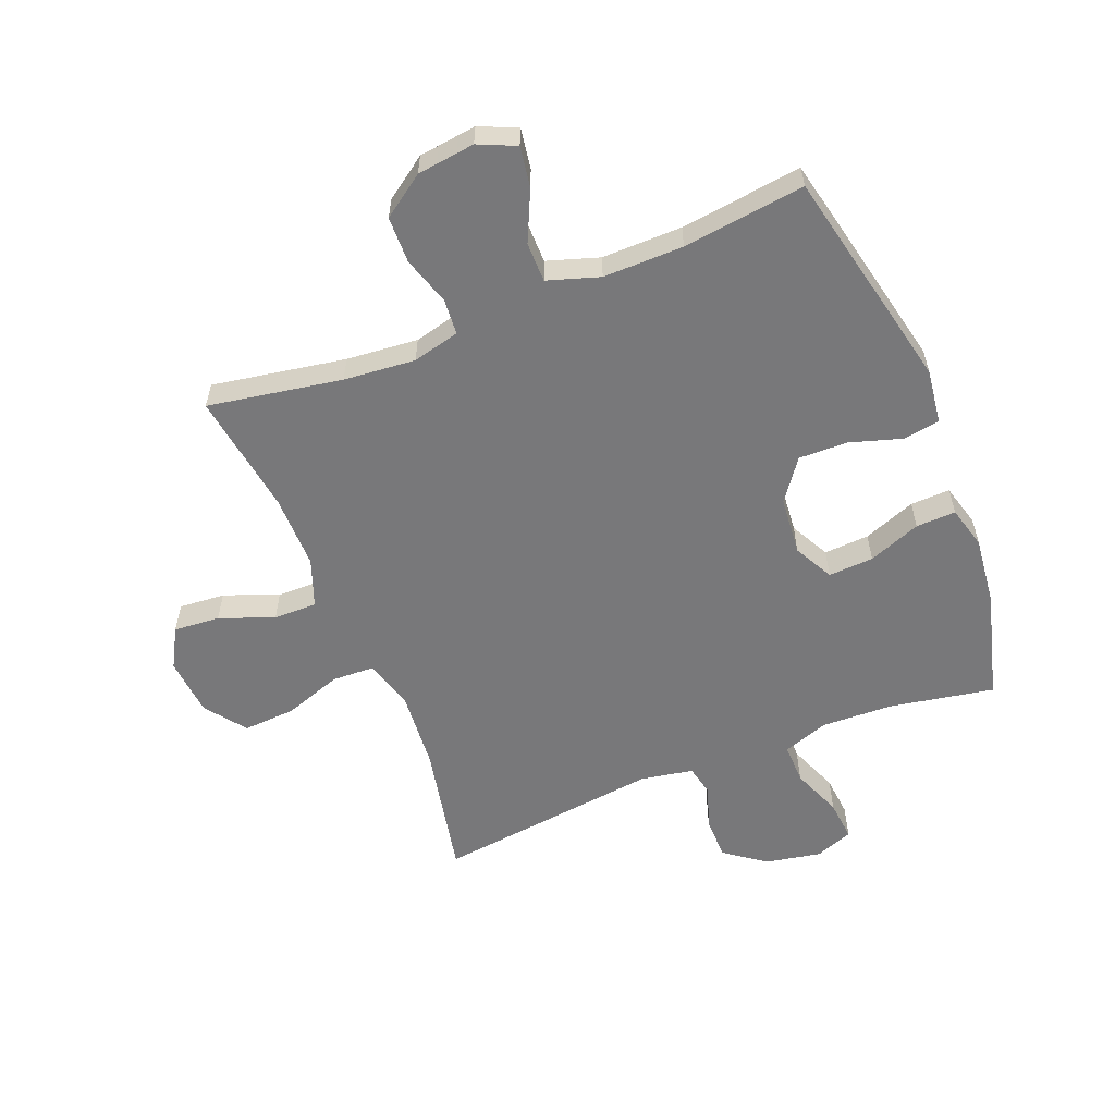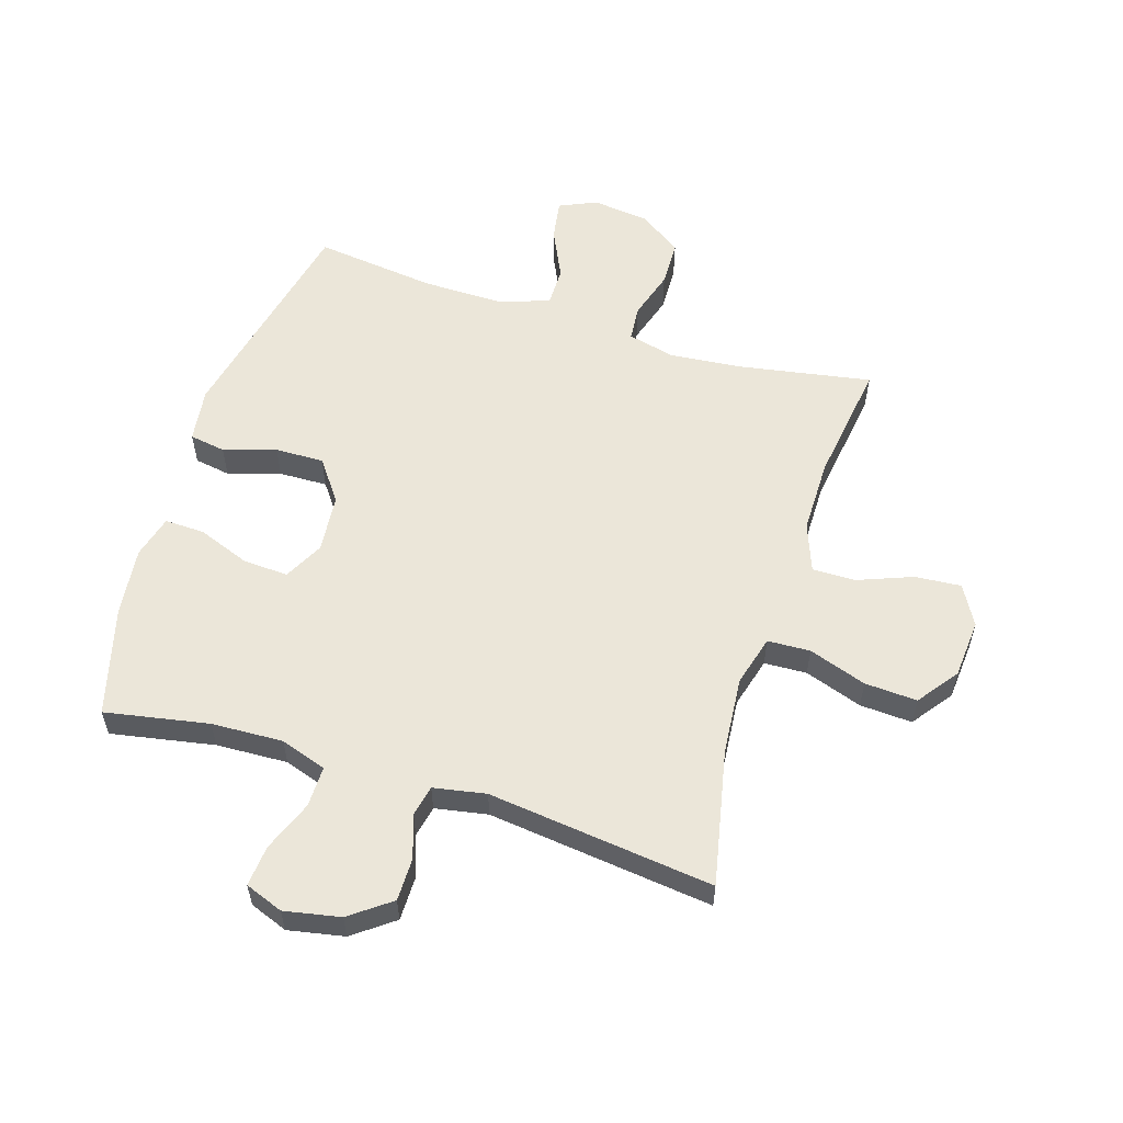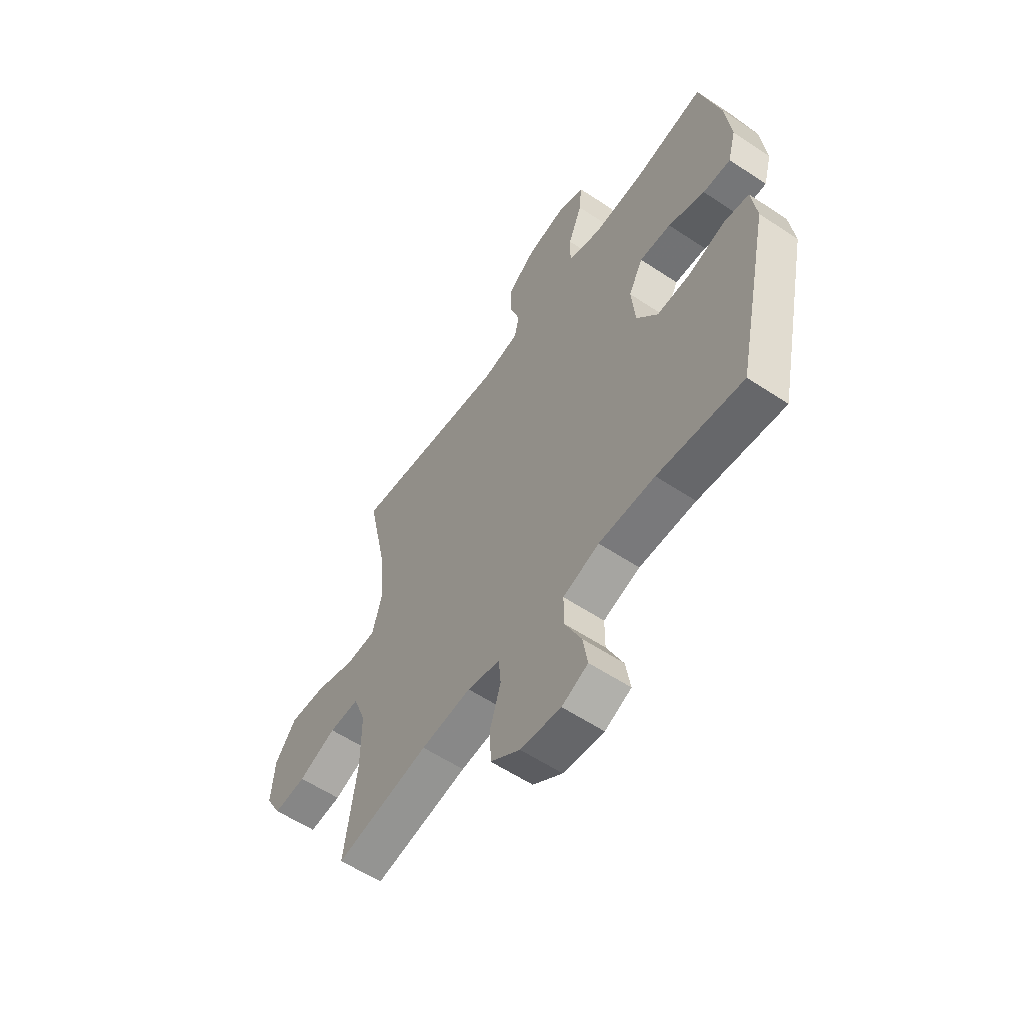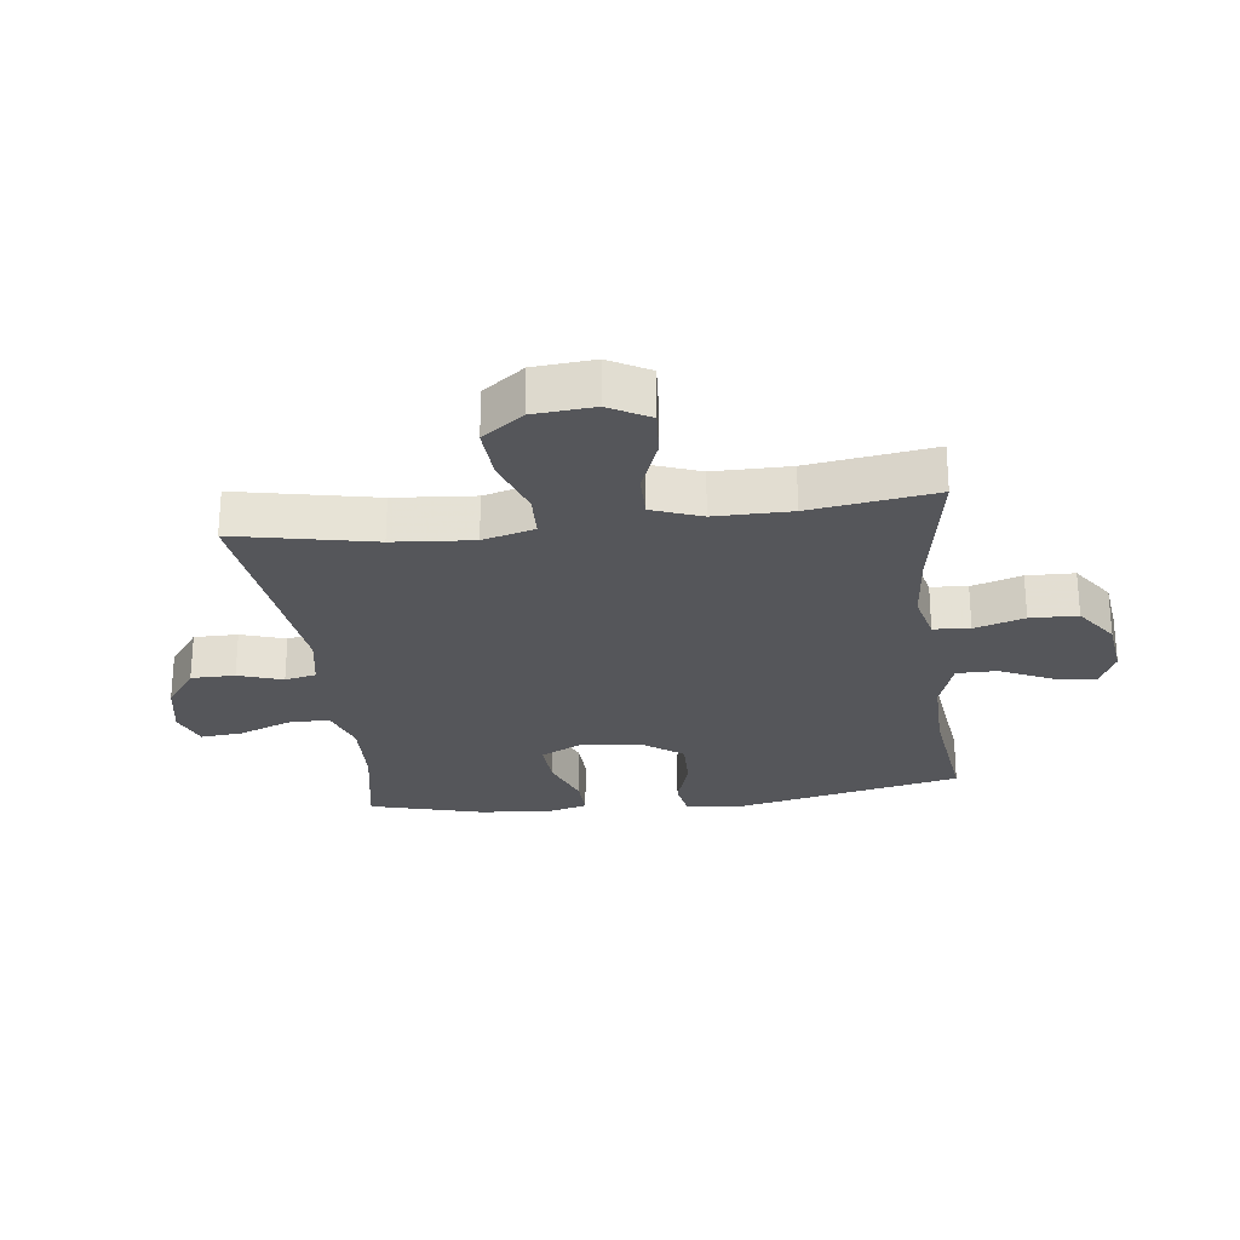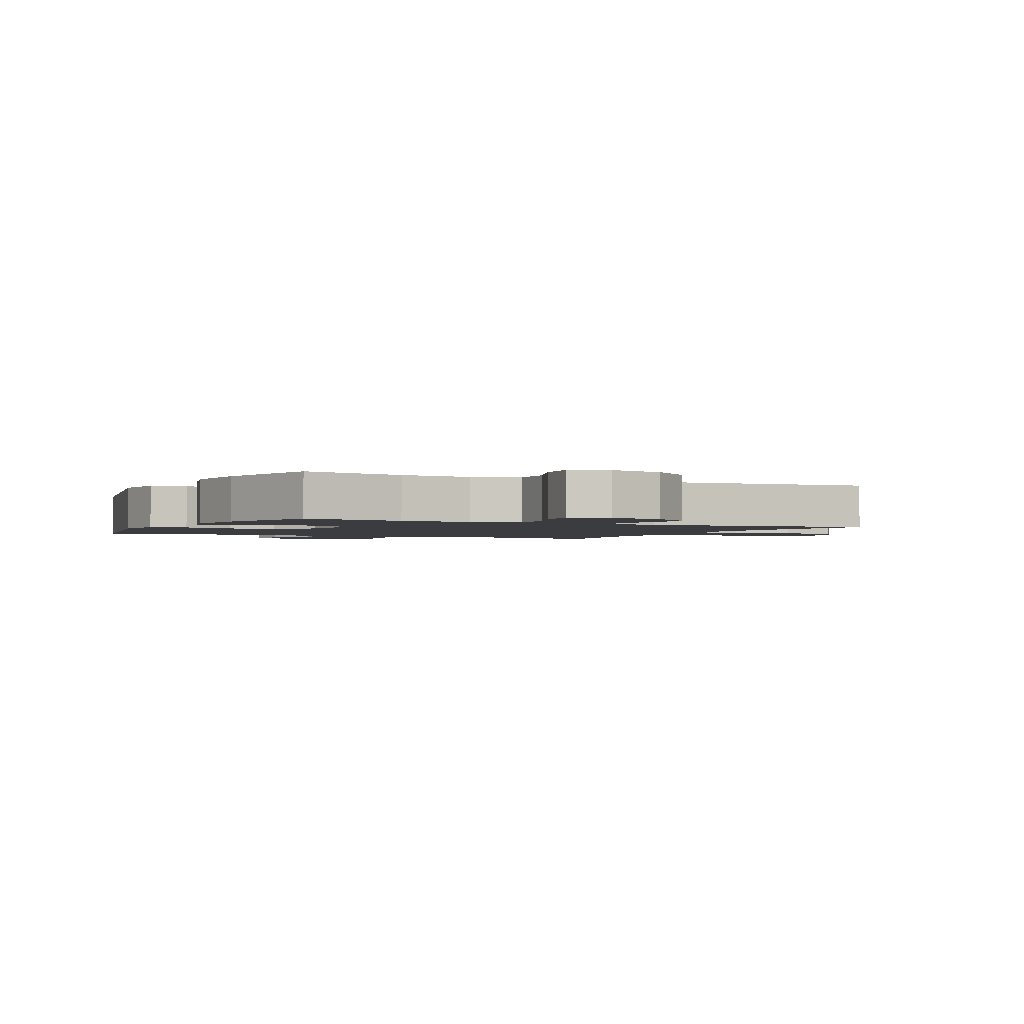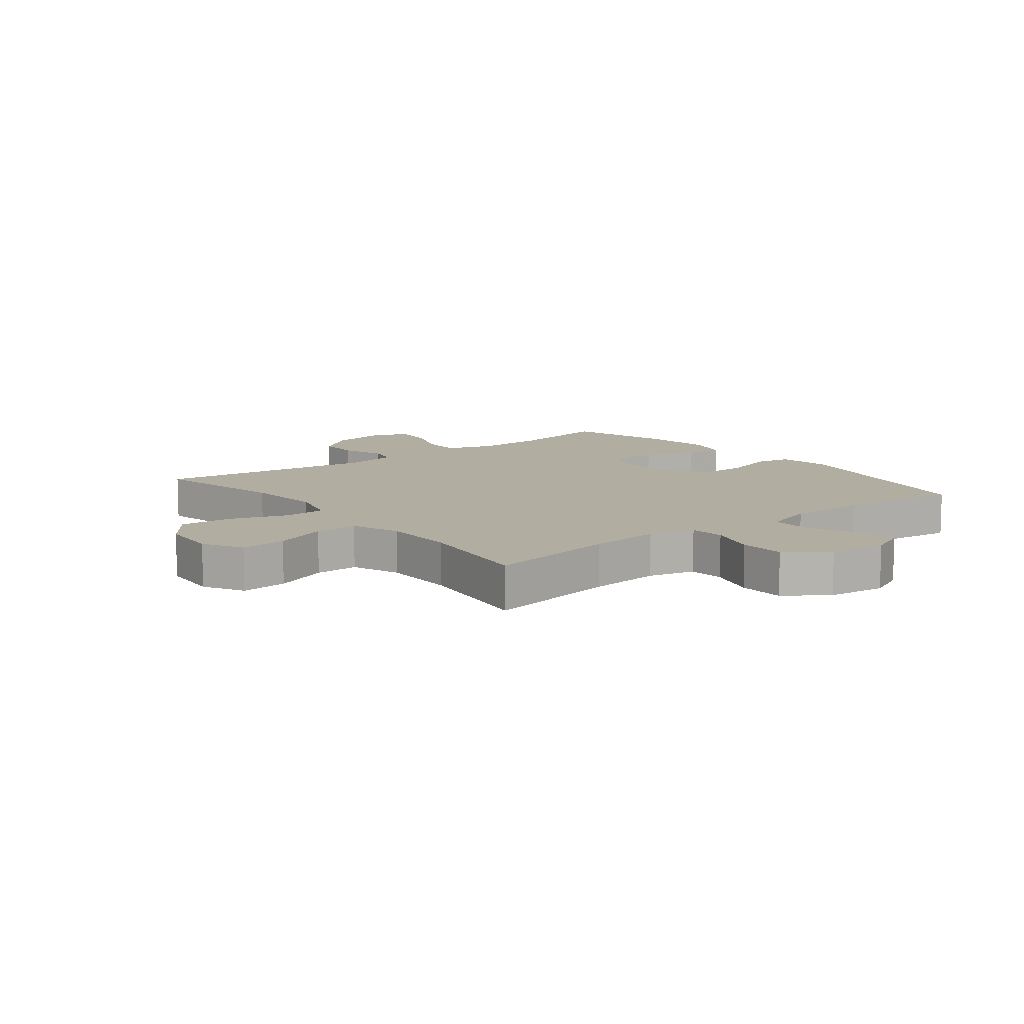
<metadata>
{"format":"obj","ext":"obj","renderer":"f3d","projection":"perspective","resolution":1024,"background":"white","views":[{"elev":-57.5,"azim":-158.0,"up":"+Y"},{"elev":57.0,"azim":17.4,"up":"+Y"},{"elev":-58.3,"azim":-124.5,"up":"+Z"},{"elev":-26.1,"azim":97.2,"up":"+Y"},{"elev":-2.0,"azim":-26.6,"up":"+Y"},{"elev":10.5,"azim":141.8,"up":"+Y"}]}
</metadata>
<code>
v -0.5 0.07 -0.5
v -0.58 0.07 -0.129
v -0.568 0.07 -0.039
v -0.508 0.07 -0.029
v -0.421 0.07 -0.056
v -0.34 0.07 -0.058
v -0.29 0.07 0.01
v -0.281 0.07 0.107
v -0.315 0.07 0.173
v -0.39 0.07 0.169
v -0.477 0.07 0.136
v -0.543 0.07 0.134
v -0.562 0.07 0.205
v -0.549 0.07 0.319
v -0.5 0.07 0.5
v -0.328 0.07 0.468
v -0.209 0.07 0.463
v -0.132 0.07 0.489
v -0.133 0.07 0.557
v -0.166 0.07 0.641
v -0.172 0.07 0.709
v -0.109 0.07 0.733
v -0.016 0.07 0.715
v 0.051 0.07 0.665
v 0.051 0.07 0.594
v 0.027 0.07 0.522
v 0.038 0.07 0.471
v 0.125 0.07 0.455
v 0.5 0.07 0.5
v 0.453 0.07 0.275
v 0.442 0.07 0.145
v 0.465 0.07 0.061
v 0.536 0.07 0.058
v 0.632 0.07 0.091
v 0.719 0.07 0.096
v 0.769 0.07 0.029
v 0.777 0.07 -0.069
v 0.74 0.07 -0.135
v 0.663 0.07 -0.129
v 0.573 0.07 -0.094
v 0.501 0.07 -0.093
v 0.471 0.07 -0.173
v 0.471 0.07 -0.297
v 0.5 0.07 -0.5
v 0.278 0.07 -0.461
v 0.159 0.07 -0.45
v 0.081 0.07 -0.469
v 0.076 0.07 -0.528
v 0.101 0.07 -0.609
v 0.099 0.07 -0.686
v 0.029 0.07 -0.735
v -0.067 0.07 -0.747
v -0.129 0.07 -0.719
v -0.118 0.07 -0.651
v -0.079 0.07 -0.568
v -0.079 0.07 -0.502
v -0.165 0.07 -0.474
v -0.298 0.07 -0.475
v -0.5 0 -0.5
v -0.58 0 -0.129
v -0.568 0 -0.039
v -0.508 0 -0.029
v -0.421 0 -0.056
v -0.34 0 -0.058
v -0.29 0 0.01
v -0.281 0 0.107
v -0.315 0 0.173
v -0.39 0 0.169
v -0.477 0 0.136
v -0.543 0 0.134
v -0.562 0 0.205
v -0.549 0 0.319
v -0.5 0 0.5
v -0.328 0 0.468
v -0.209 0 0.463
v -0.132 0 0.489
v -0.133 0 0.557
v -0.166 0 0.641
v -0.172 0 0.709
v -0.109 0 0.733
v -0.016 0 0.715
v 0.051 0 0.665
v 0.051 0 0.594
v 0.027 0 0.522
v 0.038 0 0.471
v 0.125 0 0.455
v 0.5 0 0.5
v 0.453 0 0.275
v 0.442 0 0.145
v 0.465 0 0.061
v 0.536 0 0.058
v 0.632 0 0.091
v 0.719 0 0.096
v 0.769 0 0.029
v 0.777 0 -0.069
v 0.74 0 -0.135
v 0.663 0 -0.129
v 0.573 0 -0.094
v 0.501 0 -0.093
v 0.471 0 -0.173
v 0.471 0 -0.297
v 0.5 0 -0.5
v 0.278 0 -0.461
v 0.159 0 -0.45
v 0.081 0 -0.469
v 0.076 0 -0.528
v 0.101 0 -0.609
v 0.099 0 -0.686
v 0.029 0 -0.735
v -0.067 0 -0.747
v -0.129 0 -0.719
v -0.118 0 -0.651
v -0.079 0 -0.568
v -0.079 0 -0.502
v -0.165 0 -0.474
v -0.298 0 -0.475
f 53 54 55
f 52 53 55
f 51 52 55
f 50 51 55
f 49 50 55
f 48 49 55
f 47 48 55 56
f 46 47 56 57
f 43 44 45
f 42 43 45 46
f 46 57 58
f 42 46 58
f 41 42 58
f 38 39 40
f 37 38 40
f 36 37 40
f 35 36 40
f 34 35 40
f 33 34 40
f 32 33 40 41
f 28 29 30
f 27 28 30 31
f 24 25 26
f 23 24 26
f 22 23 26
f 21 22 26
f 20 21 26
f 19 20 26
f 18 19 26 27
f 32 41 58
f 31 32 58
f 27 31 58
f 18 27 58
f 17 18 58
f 14 15 16
f 13 14 16
f 12 13 16
f 11 12 16
f 10 11 16
f 3 4 5
f 2 3 5
f 1 2 5
f 58 1 5
f 58 5 6
f 9 10 16 17
f 8 9 17
f 7 8 17 58
f 6 7 58
f 113 112 111
f 113 111 110
f 113 110 109
f 113 109 108
f 113 108 107
f 113 107 106
f 114 113 106 105
f 115 114 105 104
f 103 102 101
f 104 103 101 100
f 116 115 104
f 116 104 100
f 116 100 99
f 98 97 96
f 98 96 95
f 98 95 94
f 98 94 93
f 98 93 92
f 98 92 91
f 99 98 91 90
f 88 87 86
f 89 88 86 85
f 84 83 82
f 84 82 81
f 84 81 80
f 84 80 79
f 84 79 78
f 84 78 77
f 85 84 77 76
f 116 99 90
f 116 90 89
f 116 89 85
f 116 85 76
f 116 76 75
f 74 73 72
f 74 72 71
f 74 71 70
f 74 70 69
f 74 69 68
f 63 62 61
f 63 61 60
f 63 60 59
f 63 59 116
f 64 63 116
f 75 74 68 67
f 75 67 66
f 116 75 66 65
f 116 65 64
f 1 59 60 2
f 2 60 61 3
f 3 61 62 4
f 4 62 63 5
f 5 63 64 6
f 6 64 65 7
f 7 65 66 8
f 8 66 67 9
f 9 67 68 10
f 10 68 69 11
f 11 69 70 12
f 12 70 71 13
f 13 71 72 14
f 14 72 73 15
f 15 73 74 16
f 16 74 75 17
f 17 75 76 18
f 18 76 77 19
f 19 77 78 20
f 20 78 79 21
f 21 79 80 22
f 22 80 81 23
f 23 81 82 24
f 24 82 83 25
f 25 83 84 26
f 26 84 85 27
f 27 85 86 28
f 28 86 87 29
f 29 87 88 30
f 30 88 89 31
f 31 89 90 32
f 32 90 91 33
f 33 91 92 34
f 34 92 93 35
f 35 93 94 36
f 36 94 95 37
f 37 95 96 38
f 38 96 97 39
f 39 97 98 40
f 40 98 99 41
f 41 99 100 42
f 42 100 101 43
f 43 101 102 44
f 44 102 103 45
f 45 103 104 46
f 46 104 105 47
f 47 105 106 48
f 48 106 107 49
f 49 107 108 50
f 50 108 109 51
f 51 109 110 52
f 52 110 111 53
f 53 111 112 54
f 54 112 113 55
f 55 113 114 56
f 56 114 115 57
f 57 115 116 58
f 58 116 59 1

</code>
